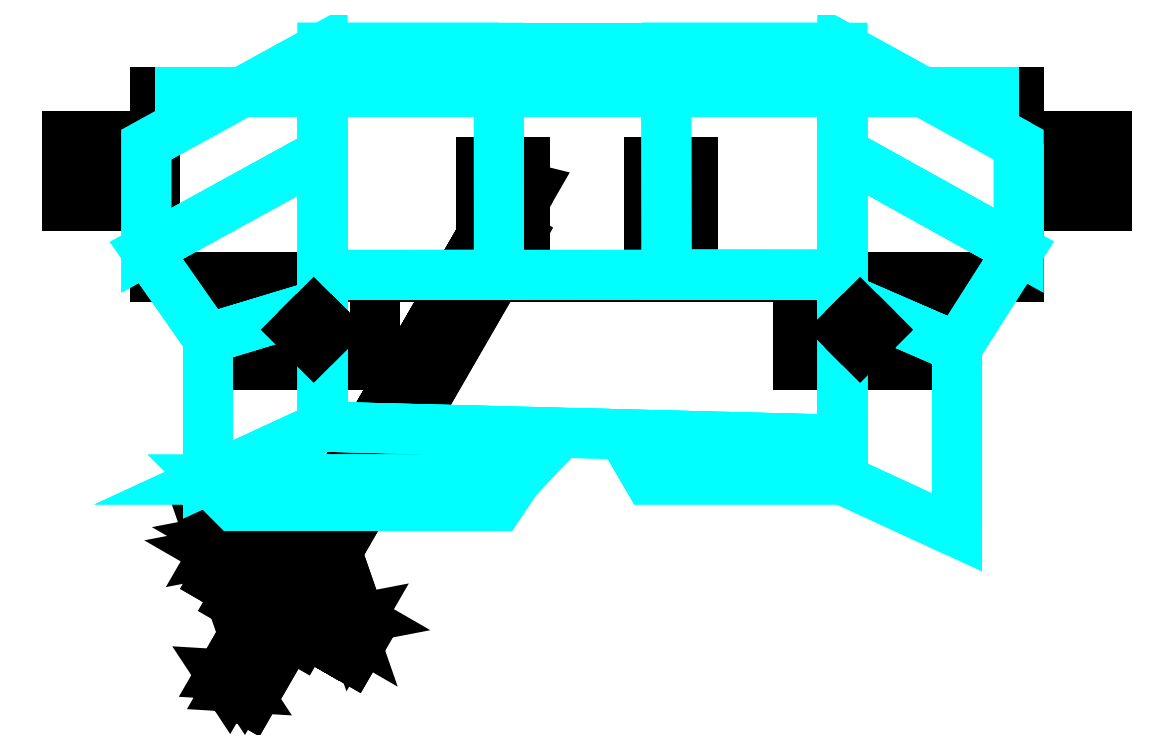
<metadata>
{"format":"dxf","ext":"dxf","renderer":"ezdxf+matplotlib","layout":"modelspace","background":"white","min_lineweight":24,"dpi":150}
</metadata>
<code>
0
SECTION
2
ENTITIES
0
3DFACE
8
0
10
0.49
20
0.17
30
0.47
11
0.49
21
0.17
31
0.3
12
-0.49
22
0.17
32
0.3
13
-0.49
23
0.17
33
0.47
0
3DFACE
8
0
10
-0.49
20
-0.04
30
0.47
11
-0.49
21
-0.04
31
0.3
12
0.49
22
-0.04
32
0.3
13
0.49
23
-0.04
33
0.47
0
3DFACE
8
0
10
-0.49
20
0.17
30
0.47
11
-0.49
21
-0.04
31
0.47
12
0.49
22
-0.04
32
0.47
13
0.49
23
0.17
33
0.47
0
3DFACE
8
0
10
0.49
20
-0.04
30
0.47
11
0.49
21
-0.04
31
0.3
12
0.49
22
0.17
32
0.3
13
0.49
23
0.17
33
0.47
0
3DFACE
8
0
10
-0.49
20
0.17
30
0.3
11
-0.49
21
-0.04
31
0.3
12
-0.49
22
-0.04
32
0.47
13
-0.49
23
0.17
33
0.47
0
3DFACE
8
0
10
0.49
20
0.17
30
0.3
11
0.49
21
-0.04
31
0.3
12
-0.49
22
-0.04
32
0.3
13
-0.49
23
0.17
33
0.3
0
3DFACE
8
0
10
-0.4
20
-0.04
30
0.45
11
-0.4
21
-0.14
31
0.45
12
-0.4
22
-0.14
32
0.47
13
-0.4
23
-0.04
33
0.47
0
3DFACE
8
0
10
-0.24
20
-0.14
30
0.47
11
-0.24
21
-0.14
31
0.45
12
-0.24
22
-0.04
32
0.45
13
-0.24
23
-0.04
33
0.47
0
3DFACE
8
0
10
-0.4
20
-0.04
30
0.47
11
-0.4
21
-0.14
31
0.47
12
-0.24
22
-0.14
32
0.47
13
-0.24
23
-0.04
33
0.47
0
3DFACE
8
0
10
-0.4
20
-0.14
30
0.47
11
-0.4
21
-0.14
31
0.45
12
-0.24
22
-0.14
32
0.45
13
-0.24
23
-0.14
33
0.47
0
3DFACE
8
0
10
-0.24
20
-0.04
30
0.45
11
-0.24
21
-0.14
31
0.45
12
-0.4
22
-0.14
32
0.45
13
-0.4
23
-0.04
33
0.45
0
3DFACE
8
0
10
-0.4
20
-0.04
30
0.3
11
-0.4
21
-0.14
31
0.3
12
-0.4
22
-0.14
32
0.32
13
-0.4
23
-0.04
33
0.32
0
3DFACE
8
0
10
-0.4
20
-0.14
30
0.32
11
-0.4
21
-0.14
31
0.3
12
-0.24
22
-0.14
32
0.3
13
-0.24
23
-0.14
33
0.32
0
3DFACE
8
0
10
-0.24
20
-0.14
30
0.32
11
-0.24
21
-0.14
31
0.3
12
-0.24
22
-0.04
32
0.3
13
-0.24
23
-0.04
33
0.32
0
3DFACE
8
0
10
-0.24
20
-0.04
30
0.3
11
-0.24
21
-0.14
31
0.3
12
-0.4
22
-0.14
32
0.3
13
-0.4
23
-0.04
33
0.3
0
3DFACE
8
0
10
-0.4
20
-0.04
30
0.32
11
-0.4
21
-0.14
31
0.32
12
-0.24
22
-0.14
32
0.32
13
-0.24
23
-0.04
33
0.32
0
3DFACE
8
0
10
0.24
20
-0.04
30
0.32
11
0.24
21
-0.14
31
0.32
12
0.4
22
-0.14
32
0.32
13
0.4
23
-0.04
33
0.32
0
3DFACE
8
0
10
0.4
20
-0.04
30
0.3
11
0.4
21
-0.14
31
0.3
12
0.24
22
-0.14
32
0.3
13
0.24
23
-0.04
33
0.3
0
3DFACE
8
0
10
0.4
20
-0.14
30
0.32
11
0.4
21
-0.14
31
0.3
12
0.4
22
-0.04
32
0.3
13
0.4
23
-0.04
33
0.32
0
3DFACE
8
0
10
0.24
20
-0.14
30
0.32
11
0.24
21
-0.14
31
0.3
12
0.4
22
-0.14
32
0.3
13
0.4
23
-0.14
33
0.32
0
3DFACE
8
0
10
0.24
20
-0.04
30
0.3
11
0.24
21
-0.14
31
0.3
12
0.24
22
-0.14
32
0.32
13
0.24
23
-0.04
33
0.32
0
3DFACE
8
0
10
0.24
20
-0.04
30
0.47
11
0.24
21
-0.14
31
0.47
12
0.4
22
-0.14
32
0.47
13
0.4
23
-0.04
33
0.47
0
3DFACE
8
0
10
0.24
20
-0.04
30
0.45
11
0.24
21
-0.14
31
0.45
12
0.24
22
-0.14
32
0.47
13
0.24
23
-0.04
33
0.47
0
3DFACE
8
0
10
0.4
20
-0.14
30
0.47
11
0.4
21
-0.14
31
0.45
12
0.4
22
-0.04
32
0.45
13
0.4
23
-0.04
33
0.47
0
3DFACE
8
0
10
0.24
20
-0.14
30
0.47
11
0.24
21
-0.14
31
0.45
12
0.4
22
-0.14
32
0.45
13
0.4
23
-0.14
33
0.47
0
3DFACE
8
0
10
0.4
20
-0.04
30
0.45
11
0.4
21
-0.14
31
0.45
12
0.24
22
-0.14
32
0.45
13
0.24
23
-0.04
33
0.45
0
3DFACE
8
0
10
-0.49
20
0.04
30
0.41
11
-0.49
21
0.06
31
0.4446
12
-0.59
22
0.06
32
0.4446
13
-0.59
23
0.04
33
0.41
0
3DFACE
8
0
10
-0.49
20
0.06
30
0.4446
11
-0.49
21
0.1
31
0.4446
12
-0.59
22
0.1
32
0.4446
13
-0.59
23
0.06
33
0.4446
0
3DFACE
8
0
10
-0.49
20
0.1
30
0.4446
11
-0.49
21
0.12
31
0.41
12
-0.59
22
0.12
32
0.41
13
-0.59
23
0.1
33
0.4446
0
3DFACE
8
0
10
-0.49
20
0.12
30
0.41
11
-0.49
21
0.1
31
0.3754
12
-0.59
22
0.1
32
0.3754
13
-0.59
23
0.12
33
0.41
0
3DFACE
8
0
10
-0.49
20
0.1
30
0.3754
11
-0.49
21
0.06
31
0.3754
12
-0.59
22
0.06
32
0.3754
13
-0.59
23
0.1
33
0.3754
0
3DFACE
8
0
10
-0.49
20
0.06
30
0.3754
11
-0.49
21
0.04
31
0.41
12
-0.59
22
0.04
32
0.41
13
-0.59
23
0.06
33
0.3754
0
3DFACE
8
0
10
0.59
20
0.04
30
0.41
11
0.59
21
0.06
31
0.4446
12
0.49
22
0.06
32
0.4446
13
0.49
23
0.04
33
0.41
0
3DFACE
8
0
10
0.59
20
0.06
30
0.4446
11
0.59
21
0.1
31
0.4446
12
0.49
22
0.1
32
0.4446
13
0.49
23
0.06
33
0.4446
0
3DFACE
8
0
10
0.59
20
0.1
30
0.4446
11
0.59
21
0.12
31
0.41
12
0.49
22
0.12
32
0.41
13
0.49
23
0.1
33
0.4446
0
3DFACE
8
0
10
0.59
20
0.12
30
0.41
11
0.59
21
0.1
31
0.3754
12
0.49
22
0.1
32
0.3754
13
0.49
23
0.12
33
0.41
0
3DFACE
8
0
10
0.59
20
0.1
30
0.3754
11
0.59
21
0.06
31
0.3754
12
0.49
22
0.06
32
0.3754
13
0.49
23
0.1
33
0.3754
0
3DFACE
8
0
10
0.59
20
0.06
30
0.3754
11
0.59
21
0.04
31
0.41
12
0.49
22
0.04
32
0.41
13
0.49
23
0.06
33
0.3754
0
3DFACE
8
0
10
-0.12
20
0.09
30
0.47
11
-0.12
21
-0.04
31
0.47
12
-0.12
22
-0.04
32
0.67
13
-0.12
23
0.04
33
0.67
0
3DFACE
8
0
10
-0.07
20
-0.04
30
0.67
11
-0.07
21
-0.04
31
0.47
12
-0.07
22
0.09
32
0.47
13
-0.07
23
0.04
33
0.67
0
3DFACE
8
0
10
-0.12
20
0.04
30
0.67
11
-0.12
21
-0.04
31
0.67
12
-0.07
22
-0.04
32
0.67
13
-0.07
23
0.04
33
0.67
0
3DFACE
8
0
10
-0.12
20
-0.04
30
0.67
11
-0.12
21
-0.04
31
0.47
12
-0.07
22
-0.04
32
0.47
13
-0.07
23
-0.04
33
0.67
0
3DFACE
8
0
10
-0.07
20
0.04
30
0.67
11
-0.07
21
0.09
31
0.47
12
-0.12
22
0.09
32
0.47
13
-0.12
23
0.04
33
0.67
0
3DFACE
8
0
10
0.12
20
0.04
30
0.67
11
0.12
21
0.09
31
0.47
12
0.07
22
0.09
32
0.47
13
0.07
23
0.04
33
0.67
0
3DFACE
8
0
10
0.07
20
-0.04
30
0.67
11
0.07
21
-0.04
31
0.47
12
0.12
22
-0.04
32
0.47
13
0.12
23
-0.04
33
0.67
0
3DFACE
8
0
10
0.12
20
-0.04
30
0.67
11
0.12
21
-0.04
31
0.47
12
0.12
22
0.09
32
0.47
13
0.12
23
0.04
33
0.67
0
3DFACE
8
0
10
0.07
20
0.09
30
0.47
11
0.07
21
-0.04
31
0.47
12
0.07
22
-0.04
32
0.67
13
0.07
23
0.04
33
0.67
0
3DFACE
8
0
10
0.07
20
0.04
30
0.67
11
0.07
21
-0.04
31
0.67
12
0.12
22
-0.04
32
0.67
13
0.12
23
0.04
33
0.67
0
3DFACE
8
0
10
-0.2571
20
-0.4563
30
0.51
11
-0.296
21
-0.4338
31
0.5879
12
-0.306
22
-0.4512
32
0.5879
13
-0.2671
23
-0.4737
33
0.51
0
3DFACE
8
0
10
-0.296
20
-0.4338
30
0.5879
11
-0.374
21
-0.3888
31
0.5879
12
-0.384
22
-0.4062
32
0.5879
13
-0.306
23
-0.4512
33
0.5879
0
3DFACE
8
0
10
-0.374
20
-0.3888
30
0.5879
11
-0.4129
21
-0.3663
31
0.51
12
-0.4229
22
-0.3837
32
0.51
13
-0.384
23
-0.4062
33
0.5879
0
3DFACE
8
0
10
-0.4129
20
-0.3663
30
0.51
11
-0.374
21
-0.3888
31
0.4321
12
-0.384
22
-0.4062
32
0.4321
13
-0.4229
23
-0.3837
33
0.51
0
3DFACE
8
0
10
-0.374
20
-0.3888
30
0.4321
11
-0.296
21
-0.4338
31
0.4321
12
-0.306
22
-0.4512
32
0.4321
13
-0.384
23
-0.4062
33
0.4321
0
3DFACE
8
0
10
-0.296
20
-0.4338
30
0.4321
11
-0.2571
21
-0.4563
31
0.51
12
-0.2671
22
-0.4737
32
0.51
13
-0.306
23
-0.4512
33
0.4321
0
3DFACE
8
0
10
-0.332
20
-0.4362
30
0.45
11
-0.345
21
-0.4287
31
0.465
12
-0.395
22
-0.5153
32
0.465
13
-0.382
23
-0.5228
33
0.45
0
3DFACE
8
0
10
-0.345
20
-0.4287
30
0.465
11
-0.358
21
-0.4212
31
0.45
12
-0.408
22
-0.5078
32
0.45
13
-0.395
23
-0.5153
33
0.465
0
3DFACE
8
0
10
-0.358
20
-0.4212
30
0.45
11
-0.345
21
-0.4287
31
0.435
12
-0.395
22
-0.5153
32
0.435
13
-0.408
23
-0.5078
33
0.45
0
3DFACE
8
0
10
-0.345
20
-0.4287
30
0.435
11
-0.332
21
-0.4362
31
0.45
12
-0.382
22
-0.5228
32
0.45
13
-0.395
23
-0.5153
33
0.435
0
3DFACE
8
0
10
-0.395
20
-0.5153
30
0.465
11
-0.408
21
-0.5078
31
0.45
12
-0.395
22
-0.5153
32
0.435
13
-0.382
23
-0.5228
33
0.45
0
3DFACE
8
0
10
-0.306
20
-0.4512
30
0.5879
11
-0.384
21
-0.4062
31
0.5879
12
-0.4229
22
-0.3837
32
0.51
13
-0.2671
23
-0.4737
33
0.51
0
3DFACE
8
0
10
-0.2671
20
-0.4737
30
0.51
11
-0.4229
21
-0.3837
31
0.51
12
-0.384
22
-0.4062
32
0.4321
13
-0.306
23
-0.4512
33
0.4321
0
3DFACE
8
0
10
-0.2571
20
-0.4563
30
0.51
11
-0.4129
21
-0.3663
31
0.51
12
-0.374
22
-0.3888
32
0.5879
13
-0.296
23
-0.4338
33
0.5879
0
3DFACE
8
0
10
-0.296
20
-0.4338
30
0.4321
11
-0.374
21
-0.3888
31
0.4321
12
-0.4129
22
-0.3663
32
0.51
13
-0.2571
23
-0.4563
33
0.51
0
3DFACE
8
0
10
-0.07701
20
0.005513
30
0.51
11
-0.0965
21
0.01676
31
0.523
12
-0.3415
22
-0.4076
32
0.523
13
-0.322
23
-0.4188
33
0.51
0
3DFACE
8
0
10
-0.0965
20
0.01676
30
0.523
11
-0.0965
21
0.01676
31
0.497
12
-0.3415
22
-0.4076
32
0.497
13
-0.3415
23
-0.4076
33
0.523
0
3DFACE
8
0
10
-0.0965
20
0.01676
30
0.497
11
-0.07701
21
0.005513
31
0.51
12
-0.322
22
-0.4188
32
0.51
13
-0.3415
23
-0.4076
33
0.497
0
3DFACE
8
0
10
-0.3723
20
-0.416
30
0.613
11
-0.3631
21
-0.43
31
0.6
12
-0.4064
22
-0.505
32
0.65
13
-0.4156
23
-0.491
33
0.663
0
3DFACE
8
0
10
-0.3631
20
-0.43
30
0.6
11
-0.3463
21
-0.431
31
0.613
12
-0.3896
22
-0.506
32
0.663
13
-0.4064
23
-0.505
33
0.65
0
3DFACE
8
0
10
-0.3989
20
-0.492
30
0.676
11
-0.4156
21
-0.491
31
0.663
12
-0.4064
22
-0.505
32
0.65
13
-0.3896
23
-0.506
33
0.663
0
3DFACE
8
0
10
-0.4136
20
-0.3375
30
0.655
11
-0.3941
21
-0.3937
31
0.5875
12
-0.4028
22
-0.4087
32
0.5975
13
-0.4223
23
-0.3525
33
0.665
0
3DFACE
8
0
10
-0.3162
20
-0.4387
30
0.5875
11
-0.2577
21
-0.4275
31
0.655
12
-0.2664
22
-0.4425
32
0.665
13
-0.3248
23
-0.4537
33
0.5975
0
3DFACE
8
0
10
-0.2664
20
-0.4425
30
0.665
11
-0.4223
21
-0.3525
31
0.665
12
-0.4028
22
-0.4087
32
0.5975
13
-0.3248
23
-0.4537
33
0.5975
0
3DFACE
8
0
10
-0.3162
20
-0.4387
30
0.5875
11
-0.3941
21
-0.3937
31
0.5875
12
-0.4136
22
-0.3375
32
0.655
13
-0.2577
23
-0.4275
33
0.655
0
3DFACE
8
0
10
-0.3941
20
-0.3937
30
0.5875
11
-0.3162
21
-0.4387
31
0.5875
12
-0.3248
22
-0.4537
32
0.5975
13
-0.4028
23
-0.4087
33
0.5975
0
3DFACE
8
0
10
-0.3463
20
-0.431
30
0.613
11
-0.3556
21
-0.417
31
0.626
12
-0.3989
22
-0.492
32
0.676
13
-0.3896
23
-0.506
33
0.663
0
3DFACE
8
0
10
-0.3556
20
-0.417
30
0.626
11
-0.3723
21
-0.416
31
0.613
12
-0.4156
22
-0.491
32
0.663
13
-0.3989
23
-0.492
33
0.676
0
3DFACE
8
0
10
-0.2577
20
-0.4275
30
0.655
11
-0.2772
21
-0.3712
31
0.7225
12
-0.2859
22
-0.3862
32
0.7325
13
-0.2664
23
-0.4425
33
0.665
0
3DFACE
8
0
10
-0.2772
20
-0.3712
30
0.7225
11
-0.3552
21
-0.3262
31
0.7225
12
-0.3638
22
-0.3412
32
0.7325
13
-0.2859
23
-0.3862
33
0.7325
0
3DFACE
8
0
10
-0.3552
20
-0.3262
30
0.7225
11
-0.4136
21
-0.3375
31
0.655
12
-0.4223
22
-0.3525
32
0.665
13
-0.3638
23
-0.3412
33
0.7325
0
3DFACE
8
0
10
-0.2859
20
-0.3862
30
0.7325
11
-0.3638
21
-0.3412
31
0.7325
12
-0.4223
22
-0.3525
32
0.665
13
-0.2664
23
-0.4425
33
0.665
0
3DFACE
8
0
10
-0.2577
20
-0.4275
30
0.655
11
-0.4136
21
-0.3375
31
0.655
12
-0.3552
22
-0.3262
32
0.7225
13
-0.2772
23
-0.3712
33
0.7225
0
3DFACE
8
0
10
-0.06287
20
0.06
30
0.355
11
-0.07911
21
0.07688
31
0.3663
12
-0.3389
22
-0.3731
32
0.6662
13
-0.3227
23
-0.39
33
0.655
0
3DFACE
8
0
10
-0.07911
20
0.07688
30
0.3663
11
-0.08561
21
0.06563
31
0.3438
12
-0.3454
22
-0.3844
32
0.6437
13
-0.3389
23
-0.3731
33
0.6662
0
3DFACE
8
0
10
-0.08561
20
0.06563
30
0.3438
11
-0.06287
21
0.06
31
0.355
12
-0.3227
22
-0.39
32
0.655
13
-0.3454
23
-0.3844
33
0.6437
0
3DFACE
8
SHIELD
10
0.49
20
0.17
30
0.07
11
-0.49
21
0.17
31
0.07
12
-0.49
22
0.17
32
0.3
13
0.49
23
0.17
33
0.3
0
3DFACE
8
SHIELD
10
0.49
20
0.17
30
0.3
11
-0.49
21
0.17
31
0.3
12
-0.49
22
0.17
32
0.07
13
0.49
23
0.17
33
0.07
0
3DFACE
8
SHIELD
10
0.29
20
0.22
30
0.56
11
0.09
21
0.22
31
0.56
12
0.09038
22
-0.03731
32
0.86
13
0.29
23
-0.03761
33
0.8597
0
3DFACE
8
SHIELD
10
0.29
20
-0.03761
30
0.8597
11
0.09038
21
-0.03731
31
0.86
12
0.09
22
0.22
32
0.56
13
0.29
23
0.22
33
0.56
0
3DFACE
8
SHIELD
10
-0.09985
20
-0.03777
30
0.8599
11
-0.3
21
-0.03785
31
0.86
12
-0.3
22
0.22
32
0.56
13
-0.1
23
0.22
33
0.56
0
3DFACE
8
SHIELD
10
-0.1
20
0.22
30
0.56
11
-0.3
21
0.22
31
0.56
12
-0.3
22
-0.03785
32
0.86
13
-0.09985
23
-0.03777
33
0.8599
0
3DFACE
8
SHIELD
10
0.29
20
0.22
30
0.47
11
-0.3
21
0.22
31
0.47
12
-0.3
22
0.22
32
0.56
13
0.29
23
0.22
33
0.56
0
3DFACE
8
SHIELD
10
0.29
20
0.22
30
0.56
11
-0.3
21
0.22
31
0.56
12
-0.3
22
0.22
32
0.47
13
0.29
23
0.22
33
0.47
0
3DFACE
8
SHIELD
10
0.29
20
-0.2249
30
1.07
11
-0.3
21
-0.21
31
1.07
12
-0.3
22
-0.03785
32
0.86
13
0.29
23
-0.03761
33
0.8597
0
3DFACE
8
SHIELD
10
0.29
20
-0.03761
30
0.8597
11
-0.3
21
-0.03785
31
0.86
12
-0.3
22
-0.21
32
1.07
13
0.29
23
-0.2249
33
1.07
0
3DFACE
8
SHIELD
10
0.29
20
-0.2249
30
1.07
11
0.04005
21
-0.2186
31
1.07
12
0.07
22
-0.27
32
1.12
13
0.29
23
-0.27
33
1.12
0
3DFACE
8
SHIELD
10
0.29
20
-0.27
30
1.12
11
0.07
21
-0.27
31
1.12
12
0.04005
22
-0.2186
32
1.07
13
0.29
23
-0.2249
33
1.07
0
3DFACE
8
SHIELD
10
-0.3
20
0.1
30
0.6995
11
-0.5
21
-0.01
31
0.7
12
-0.5
22
0.11
32
0.52
13
-0.3
23
0.22
33
0.56
0
3DFACE
8
SHIELD
10
-0.3
20
0.22
30
0.56
11
-0.5
21
0.11
31
0.52
12
-0.5
22
-0.01
32
0.7
13
-0.3
23
0.1
33
0.6995
0
3DFACE
8
SHIELD
10
-0.3
20
0.1
30
0.6995
11
-0.5
21
-0.01
31
0.7
12
-0.43
22
-0.11
32
0.9
13
-0.3
23
-0.07064
33
0.9
0
3DFACE
8
SHIELD
10
-0.3
20
-0.07064
30
0.9
11
-0.43
21
-0.11
31
0.9
12
-0.5
22
-0.01
32
0.7
13
-0.3
23
0.1
33
0.6995
0
3DFACE
8
SHIELD
10
-0.3
20
-0.07064
30
0.9
11
-0.43
21
-0.11
31
0.9
12
-0.43
22
-0.27
32
1.12
13
-0.3
23
-0.21
33
1.07
0
3DFACE
8
SHIELD
10
-0.3
20
-0.21
30
1.07
11
-0.43
21
-0.27
31
1.12
12
-0.43
22
-0.11
32
0.9
13
-0.3
23
-0.07064
33
0.9
0
3DFACE
8
SHIELD
10
0.49
20
-0.01
30
0.7
11
0.29
21
0.1011
31
0.6994
12
0.29
22
0.22
32
0.56
13
0.49
23
0.11
33
0.52
0
3DFACE
8
SHIELD
10
0.49
20
0.11
30
0.52
11
0.29
21
0.22
31
0.56
12
0.29
22
0.1011
32
0.6994
13
0.49
23
-0.01
33
0.7
0
3DFACE
8
SHIELD
10
0.49
20
-0.01
30
0.7
11
0.29
21
0.1011
31
0.6994
12
0.29
22
-0.06353
32
0.8896
13
0.42
23
-0.12
33
0.89
0
3DFACE
8
SHIELD
10
0.42
20
-0.12
30
0.89
11
0.29
21
-0.06353
31
0.8896
12
0.29
22
0.1011
32
0.6994
13
0.49
23
-0.01
33
0.7
0
3DFACE
8
SHIELD
10
0.42
20
-0.12
30
0.89
11
0.29
21
-0.06353
31
0.8896
12
0.29
22
-0.27
32
1.12
13
0.42
23
-0.33
33
1.12
0
3DFACE
8
SHIELD
10
0.42
20
-0.33
30
1.12
11
0.29
21
-0.27
31
1.12
12
0.29
22
-0.06353
32
0.8896
13
0.42
23
-0.12
33
0.89
0
3DFACE
8
SHIELD
10
-0.1
20
-0.3
30
1.16
11
-0.4
21
-0.3
31
1.16
12
-0.43
22
-0.27
32
1.12
13
-0.08
23
-0.27
33
1.12
0
3DFACE
8
SHIELD
10
-0.08
20
-0.27
30
1.12
11
-0.43
21
-0.27
31
1.12
12
-0.4
22
-0.3
32
1.16
13
-0.1
23
-0.3
33
1.16
0
3DFACE
8
SHIELD
10
-0.08
20
-0.27
30
1.12
11
-0.43
21
-0.27
31
1.12
12
-0.3
22
-0.21
32
1.07
13
-0.02995
23
-0.2168
33
1.07
0
3DFACE
8
SHIELD
10
-0.02995
20
-0.2168
30
1.07
11
-0.3
21
-0.21
31
1.07
12
-0.43
22
-0.27
32
1.12
13
-0.08
23
-0.27
33
1.12
0
3DFACE
8
0
10
-0.29
20
-0.1
30
0.29
11
-0.31
21
-0.08
31
0.29
12
-0.31
22
-0.08
32
0.48
13
-0.29
23
-0.1
33
0.48
0
3DFACE
8
0
10
-0.31
20
-0.08
30
0.29
11
-0.33
21
-0.1
31
0.29
12
-0.33
22
-0.1
32
0.48
13
-0.31
23
-0.08
33
0.48
0
3DFACE
8
0
10
-0.33
20
-0.1
30
0.29
11
-0.31
21
-0.12
31
0.29
12
-0.31
22
-0.12
32
0.48
13
-0.33
23
-0.1
33
0.48
0
3DFACE
8
0
10
-0.31
20
-0.12
30
0.29
11
-0.29
21
-0.1
31
0.29
12
-0.29
22
-0.1
32
0.48
13
-0.31
23
-0.12
33
0.48
0
3DFACE
8
0
10
-0.33
20
-0.1
30
0.48
11
-0.31
21
-0.12
31
0.48
12
-0.29
22
-0.1
32
0.48
13
-0.31
23
-0.08
33
0.48
0
3DFACE
8
0
10
-0.31
20
-0.08
30
0.29
11
-0.29
21
-0.1
31
0.29
12
-0.31
22
-0.12
32
0.29
13
-0.33
23
-0.1
33
0.29
0
3DFACE
8
0
10
0.31
20
-0.12
30
0.29
11
0.33
21
-0.1
31
0.29
12
0.33
22
-0.1
32
0.48
13
0.31
23
-0.12
33
0.48
0
3DFACE
8
0
10
0.29
20
-0.1
30
0.29
11
0.31
21
-0.12
31
0.29
12
0.31
22
-0.12
32
0.48
13
0.29
23
-0.1
33
0.48
0
3DFACE
8
0
10
0.31
20
-0.08
30
0.29
11
0.29
21
-0.1
31
0.29
12
0.29
22
-0.1
32
0.48
13
0.31
23
-0.08
33
0.48
0
3DFACE
8
0
10
0.33
20
-0.1
30
0.29
11
0.31
21
-0.08
31
0.29
12
0.31
22
-0.08
32
0.48
13
0.33
23
-0.1
33
0.48
0
3DFACE
8
0
10
0.31
20
-0.08
30
0.29
11
0.33
21
-0.1
31
0.29
12
0.31
22
-0.12
32
0.29
13
0.29
23
-0.1
33
0.29
0
3DFACE
8
0
10
0.29
20
-0.1
30
0.48
11
0.31
21
-0.12
31
0.48
12
0.33
22
-0.1
32
0.48
13
0.31
23
-0.08
33
0.48
0
VIEWPORT
8
0
10
144.7
20
101.2
30
0
40
391.1
41
222.2
68
     2
69
     1
0
VIEWPORT
8
0
10
139.2
20
100.8
30
0
40
222.8
41
161.3
68
     1
69
     2
0
ENDSEC
0
EOF

</code>
